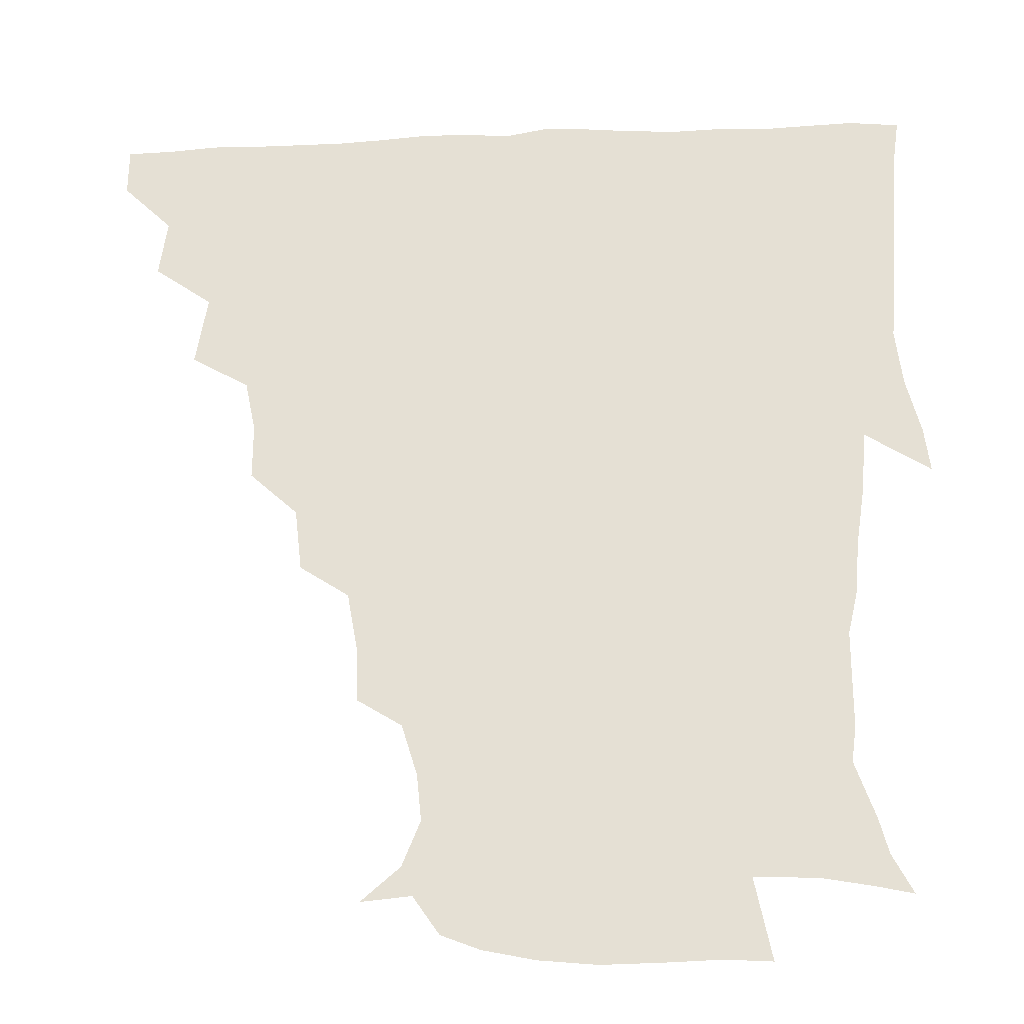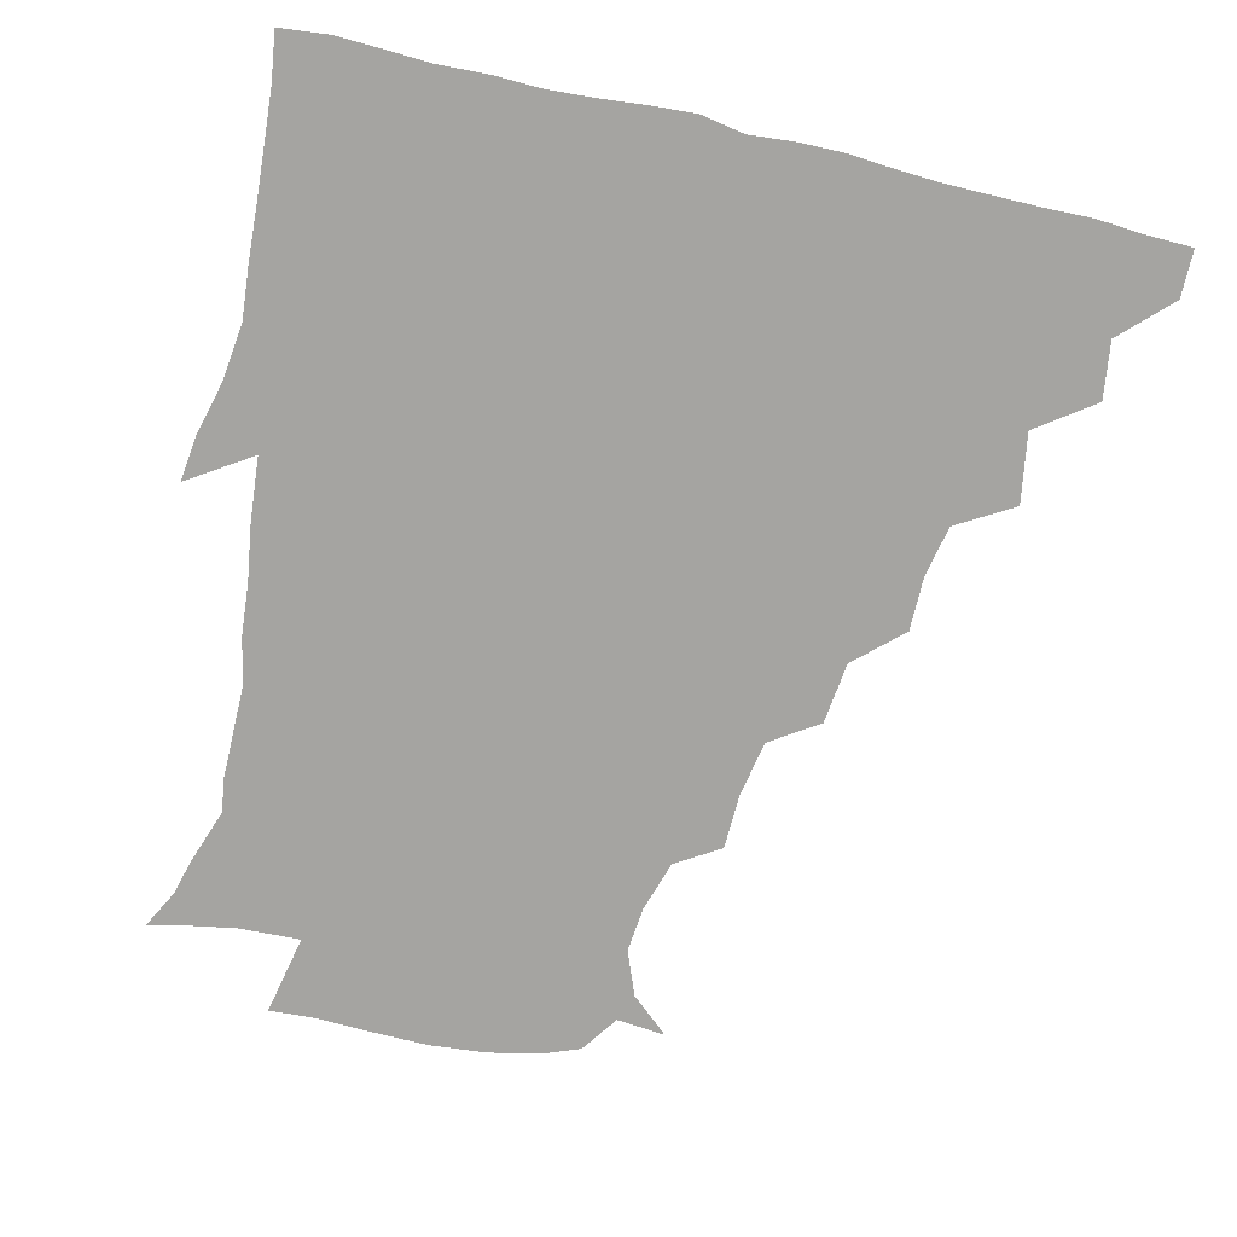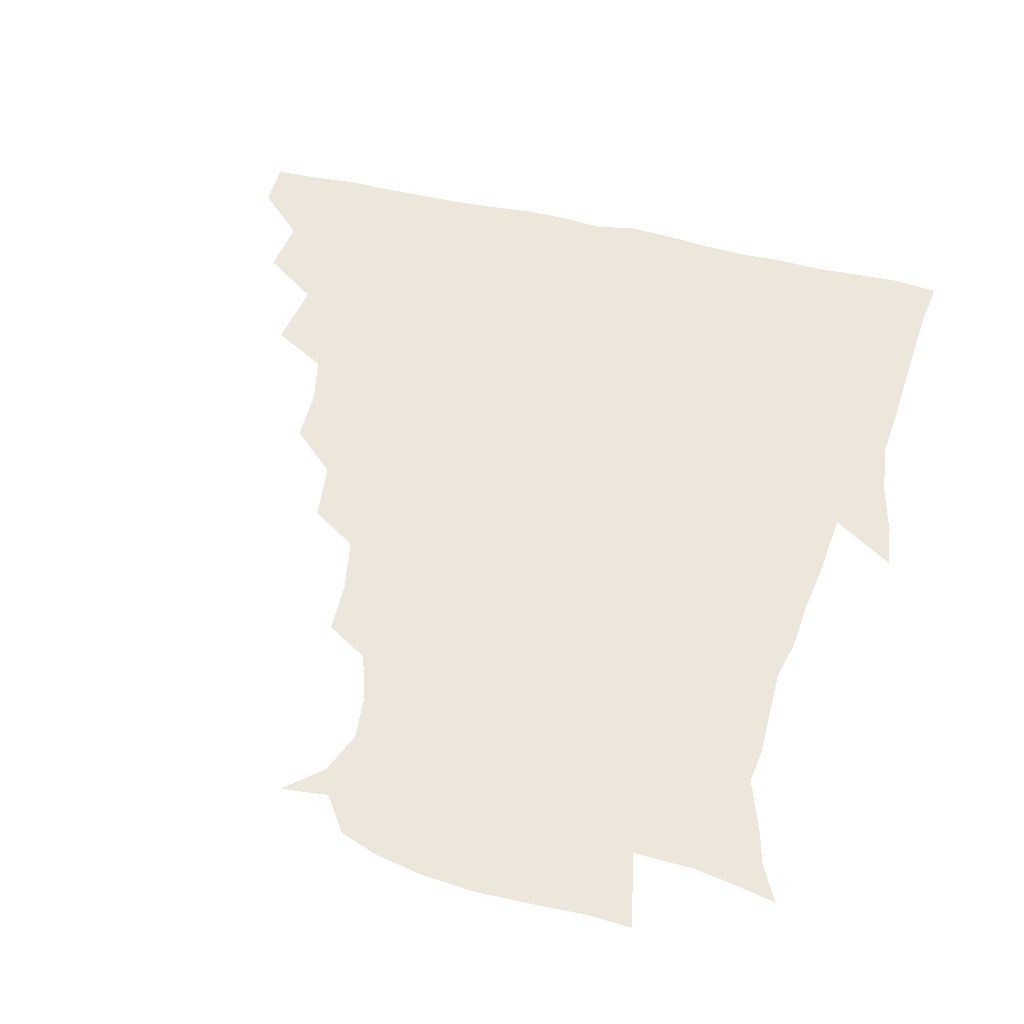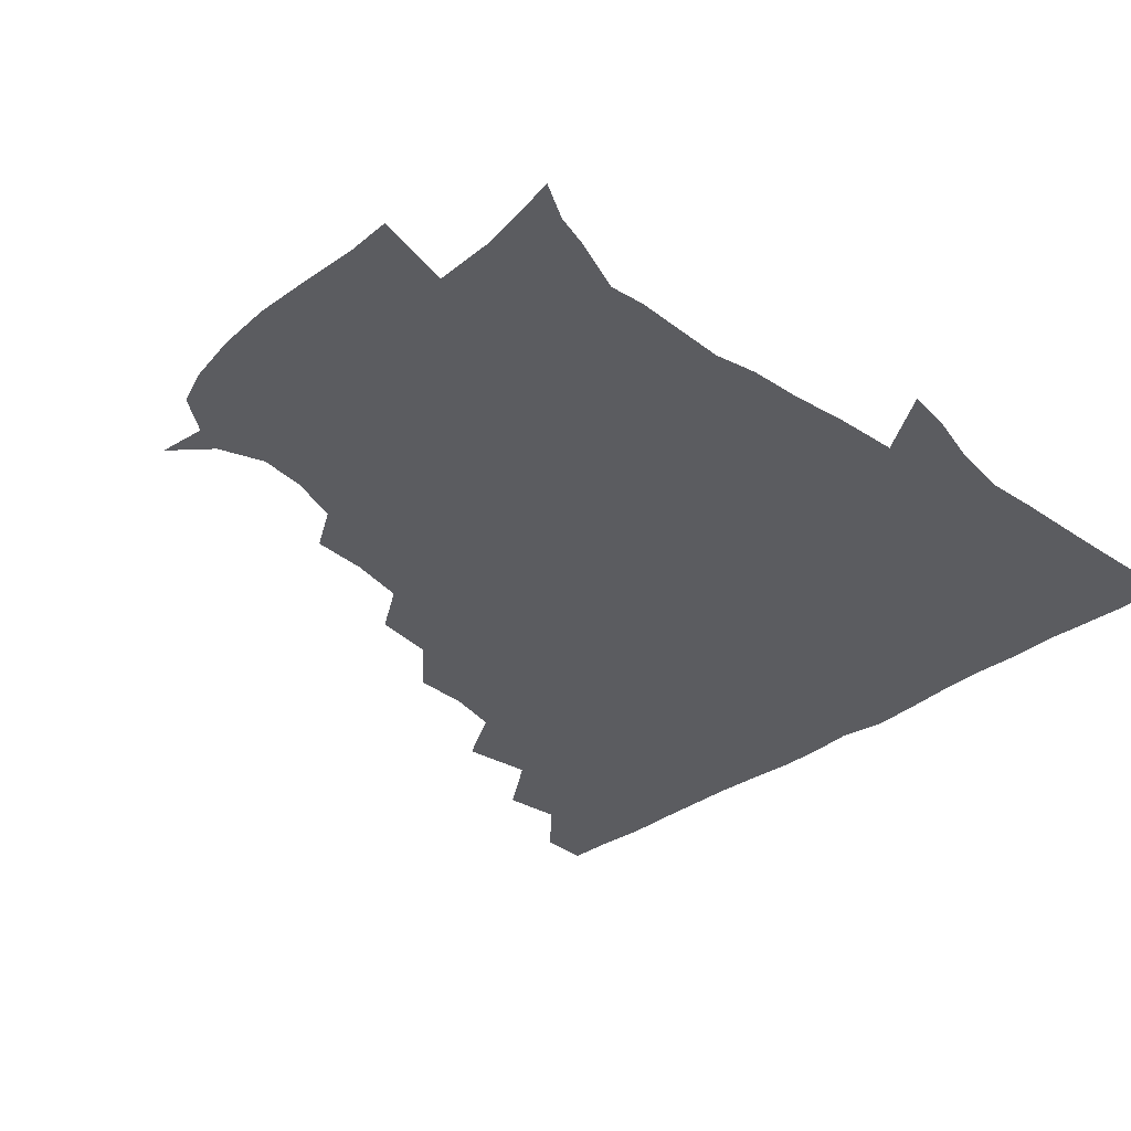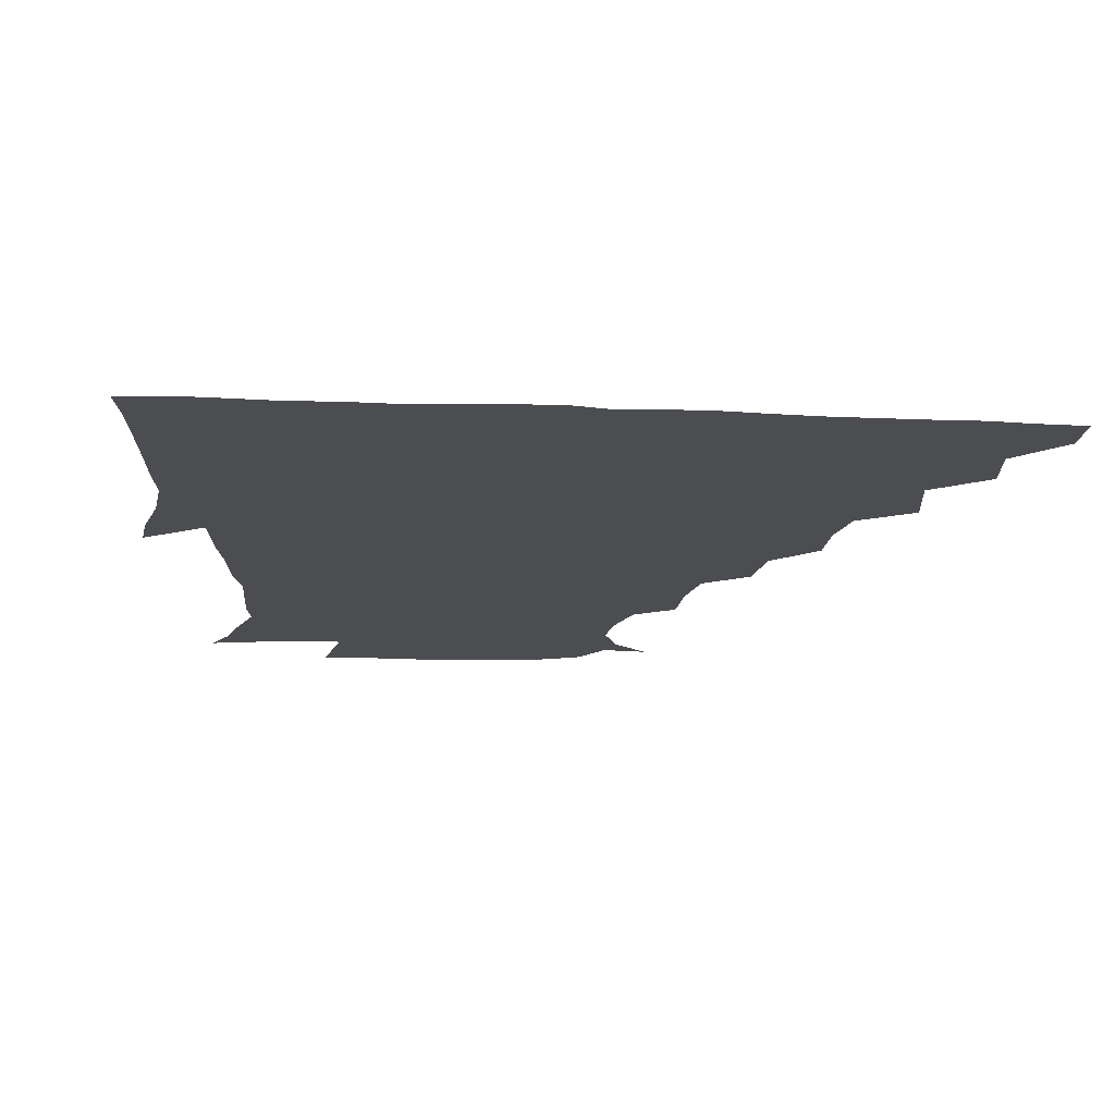
<metadata>
{"format":"obj","ext":"obj","renderer":"f3d","projection":"perspective","resolution":1024,"background":"white","views":[{"elev":-26.9,"azim":3.8,"up":"+Y"},{"elev":-73.3,"azim":166.6,"up":"+Z"},{"elev":52.9,"azim":14.2,"up":"+Z"},{"elev":-35.2,"azim":44.1,"up":"+Z"},{"elev":-15.9,"azim":174.7,"up":"+Z"}]}
</metadata>
<code>
v 436.1 420 0
v 436.2 435.4 0
v 449.4 385.8 0
v 451.9 404.4 0
v 452.4 420.5 0
v 451.5 435.8 0
v 464.2 349.8 0
v 468 372.5 0
v 468.5 390.7 0
v 467.3 405.6 0
v 466.9 420.7 0
v 466.5 436.9 0
v 486 304.6 0
v 486 322.5 0
v 482.7 339 0
v 483 358.7 0
v 483.9 376.4 0
v 483.6 391.8 0
v 482.4 406.2 0
v 481.7 421.2 0
v 481.5 436.5 0
v 503.7 270.4 0
v 501.4 290.5 0
v 499 308 0
v 501.8 332.7 0
v 497.8 344.6 0
v 499.1 362.6 0
v 498.4 377.1 0
v 497.7 391.7 0
v 497.4 406.2 0
v 497.1 420.7 0
v 496.5 436.4 0
v 523.3 223.8 0
v 522.7 241.8 0
v 519.4 260.1 0
v 516.7 280.8 0
v 514.8 297.3 0
v 514.9 316.8 0
v 515 334.5 0
v 512.8 346.7 0
v 514.2 364 0
v 513 377.5 0
v 512.5 391.8 0
v 512 406.3 0
v 511.7 421 0
v 511.4 436.5 0
v 526 158 0
v 538.4 168.8 0
v 544.2 183.4 0
v 542.7 198.3 0
v 537.7 214.8 0
v 535.8 235.8 0
v 533.4 251.2 0
v 531.5 269 0
v 529.8 284.6 0
v 529.8 303.4 0
v 528.9 318 0
v 528.4 333.9 0
v 528.3 348.7 0
v 528.3 363.5 0
v 527.9 377.6 0
v 526.9 391.8 0
v 526.9 406.3 0
v 526.5 421.2 0
v 526.3 437.2 0
v 542 159.5 0
v 552.3 176.3 0
v 553.3 192.6 0
v 550.9 205.3 0
v 548.7 224.1 0
v 548 242.7 0
v 546.1 256.5 0
v 544.5 271.1 0
v 544.1 288.3 0
v 543.6 304.8 0
v 543.5 319.8 0
v 543.2 334.5 0
v 542.9 349 0
v 543.7 364.4 0
v 543 377.6 0
v 542.3 391.6 0
v 542 406.2 0
v 541.2 422.1 0
v 540.8 438.3 0
v 550.4 147.3 0
v 558.9 162.6 0
v 564.3 181.2 0
v 563.3 197.3 0
v 563.4 212.3 0
v 560.9 229.5 0
v 560.9 244.7 0
v 559.4 259 0
v 558.8 275.3 0
v 558.7 291.1 0
v 558 304.6 0
v 557.6 320.3 0
v 557.8 334.9 0
v 557.4 348.5 0
v 557.6 363.8 0
v 557.3 377.4 0
v 557 391.5 0
v 557.3 405.6 0
v 556.7 420.4 0
v 555.3 438.1 0
v 562.7 142.4 0
v 574.4 166.7 0
v 576.7 184.1 0
v 575.3 197.3 0
v 574.9 217.5 0
v 574.2 229.2 0
v 574.1 245.2 0
v 573.1 260.1 0
v 572.6 275.9 0
v 572.4 291.8 0
v 573 306.7 0
v 571.9 318.6 0
v 572.1 334.6 0
v 572.1 348.8 0
v 572.2 363.4 0
v 572 377.3 0
v 571.9 391.4 0
v 571.9 405.6 0
v 571.3 420.5 0
v 570.4 436.8 0
v 579.5 139 0
v 587.9 167.5 0
v 588.8 185.4 0
v 589.7 199.2 0
v 587.3 216.6 0
v 587.8 228.6 0
v 587 246.9 0
v 586.9 262 0
v 587.1 276.7 0
v 586.6 291.1 0
v 586.8 307.4 0
v 587 321.2 0
v 587.1 336 0
v 587 349.5 0
v 587.1 363.6 0
v 587.2 377.5 0
v 587.1 391.5 0
v 586.7 405.5 0
v 585.7 421.3 0
v 584.4 439.3 0
v 597.8 137.2 0
v 601.4 167.7 0
v 601.5 186.3 0
v 602 203.5 0
v 601.7 216.7 0
v 602.1 231.4 0
v 601 247.3 0
v 600.4 262 0
v 601 277 0
v 601 292 0
v 601 307.2 0
v 601.4 320.5 0
v 601.3 335.3 0
v 601.4 348.8 0
v 601.7 363.7 0
v 602 377.8 0
v 601.9 391.7 0
v 601.3 406.4 0
v 600.5 421.3 0
v 598.6 438.4 0
v 616.8 137.5 0
v 615.3 167.6 0
v 615 186.5 0
v 614.9 200.7 0
v 614.8 216.9 0
v 614.8 233.4 0
v 614.6 249 0
v 615.1 261.6 0
v 614.6 277.6 0
v 615.1 292 0
v 615 307.1 0
v 615.7 322 0
v 615.8 335.4 0
v 616 349.8 0
v 616.3 363.9 0
v 616.7 378.2 0
v 616.7 391.9 0
v 616.6 406.1 0
v 615.3 421.4 0
v 613.6 436.9 0
v 634.9 138.1 0
v 629.9 165.5 0
v 628.2 184.4 0
v 627.9 200 0
v 627.6 217.2 0
v 627.6 233.2 0
v 627.8 247 0
v 628.9 262.2 0
v 628.8 276.2 0
v 629.2 291.1 0
v 629.4 305.5 0
v 629.5 321.8 0
v 630 336.1 0
v 630.3 349.6 0
v 630.6 364.4 0
v 631.1 378.5 0
v 631.3 392.2 0
v 631.4 406.3 0
v 631.1 420.7 0
v 629.3 435.9 0
v 649.6 137.2 0
v 644.3 163.4 0
v 641.5 182.7 0
v 640.5 199.7 0
v 640.1 216.2 0
v 640.1 232.1 0
v 641.2 244.9 0
v 641.5 261.7 0
v 642.7 275.4 0
v 643.2 290.2 0
v 643.6 304.6 0
v 643.1 321.1 0
v 643.4 336.6 0
v 644.5 349.4 0
v 644.9 363.4 0
v 645.3 378.6 0
v 646.4 393.1 0
v 646.6 406.3 0
v 646.3 420.4 0
v 644.1 436.3 0
v 664.5 162.5 0
v 656.8 179.9 0
v 654.1 195.7 0
v 652 213.6 0
v 652.7 228.3 0
v 653.9 241.9 0
v 654.4 257.6 0
v 655.6 273.1 0
v 656.2 289.4 0
v 656.9 305.7 0
v 657.5 320.2 0
v 657.3 335.2 0
v 657.8 350 0
v 658.6 363.9 0
v 659.3 378.7 0
v 660.2 392.8 0
v 660.6 406.6 0
v 661 420.7 0
v 660.7 435.5 0
v 680.4 159.7 0
v 670.8 177.2 0
v 666.6 193 0
v 664.2 208 0
v 664.7 223.1 0
v 665.3 237.8 0
v 666.7 252 0
v 667.8 269.1 0
v 668.9 285.7 0
v 670.5 302.2 0
v 671.6 318.7 0
v 670.8 333.6 0
v 670.6 349.2 0
v 671.2 364.6 0
v 672.8 378.3 0
v 673.8 392.9 0
v 674.9 406.5 0
v 675.5 420.6 0
v 675.6 436.2 0
v 692.4 157.1 0
v 685.8 169.6 0
v 682.8 180.9 0
v 676.4 199.3 0
v 677.9 210.7 0
v 678 225.6 0
v 678 242.2 0
v 681.2 256.1 0
v 682.7 273.4 0
v 685.4 291.3 0
v 687.4 312.6 0
v 684.8 329.4 0
v 684.5 344.1 0
v 684.8 359.7 0
v 685.9 375.8 0
v 687 391.8 0
v 688.8 406 0
v 689.6 420.1 0
v 690.5 436.7 0
v 708.2 299.2 0
v 706.4 313.6 0
v 701.7 332 0
v 699.5 350.6 0
v 701 367.1 0
v 702 385.2 0
v 703.3 403.5 0
v 704.5 419.7 0
v 706.6 435 0
f 4 5 1
f 1 5 2
f 5 6 2
f 8 9 3
f 3 9 4
f 9 10 4
f 4 10 5
f 10 11 5
f 5 11 6
f 11 12 6
f 15 16 7
f 7 16 8
f 16 17 8
f 8 17 9
f 17 18 9
f 9 18 10
f 18 19 10
f 10 19 11
f 19 20 11
f 11 20 12
f 20 21 12
f 23 24 13
f 13 24 14
f 24 25 14
f 14 25 15
f 25 26 15
f 15 26 16
f 26 27 16
f 16 27 17
f 27 28 17
f 17 28 18
f 28 29 18
f 18 29 19
f 29 30 19
f 19 30 20
f 30 31 20
f 20 31 21
f 31 32 21
f 35 36 22
f 22 36 23
f 36 37 23
f 23 37 24
f 37 38 24
f 24 38 25
f 38 39 25
f 25 39 26
f 39 40 26
f 26 40 27
f 40 41 27
f 27 41 28
f 41 42 28
f 28 42 29
f 42 43 29
f 29 43 30
f 43 44 30
f 30 44 31
f 44 45 31
f 31 45 32
f 45 46 32
f 51 52 33
f 33 52 34
f 52 53 34
f 34 53 35
f 53 54 35
f 35 54 36
f 54 55 36
f 36 55 37
f 55 56 37
f 37 56 38
f 56 57 38
f 38 57 39
f 57 58 39
f 39 58 40
f 58 59 40
f 40 59 41
f 59 60 41
f 41 60 42
f 60 61 42
f 42 61 43
f 61 62 43
f 43 62 44
f 62 63 44
f 44 63 45
f 63 64 45
f 45 64 46
f 64 65 46
f 47 66 48
f 66 67 48
f 48 67 49
f 67 68 49
f 49 68 50
f 68 69 50
f 50 69 51
f 69 70 51
f 51 70 52
f 70 71 52
f 52 71 53
f 71 72 53
f 53 72 54
f 72 73 54
f 54 73 55
f 73 74 55
f 55 74 56
f 74 75 56
f 56 75 57
f 75 76 57
f 57 76 58
f 76 77 58
f 58 77 59
f 77 78 59
f 59 78 60
f 78 79 60
f 60 79 61
f 79 80 61
f 61 80 62
f 80 81 62
f 62 81 63
f 81 82 63
f 63 82 64
f 82 83 64
f 64 83 65
f 83 84 65
f 85 86 66
f 66 86 67
f 86 87 67
f 67 87 68
f 87 88 68
f 68 88 69
f 88 89 69
f 69 89 70
f 89 90 70
f 70 90 71
f 90 91 71
f 71 91 72
f 91 92 72
f 72 92 73
f 92 93 73
f 73 93 74
f 93 94 74
f 74 94 75
f 94 95 75
f 75 95 76
f 95 96 76
f 76 96 77
f 96 97 77
f 77 97 78
f 97 98 78
f 78 98 79
f 98 99 79
f 79 99 80
f 99 100 80
f 80 100 81
f 100 101 81
f 81 101 82
f 101 102 82
f 82 102 83
f 102 103 83
f 83 103 84
f 103 104 84
f 85 105 86
f 105 106 86
f 86 106 87
f 106 107 87
f 87 107 88
f 107 108 88
f 88 108 89
f 108 109 89
f 89 109 90
f 109 110 90
f 90 110 91
f 110 111 91
f 91 111 92
f 111 112 92
f 92 112 93
f 112 113 93
f 93 113 94
f 113 114 94
f 94 114 95
f 114 115 95
f 95 115 96
f 115 116 96
f 96 116 97
f 116 117 97
f 97 117 98
f 117 118 98
f 98 118 99
f 118 119 99
f 99 119 100
f 119 120 100
f 100 120 101
f 120 121 101
f 101 121 102
f 121 122 102
f 102 122 103
f 122 123 103
f 103 123 104
f 123 124 104
f 105 125 106
f 125 126 106
f 106 126 107
f 126 127 107
f 107 127 108
f 127 128 108
f 108 128 109
f 128 129 109
f 109 129 110
f 129 130 110
f 110 130 111
f 130 131 111
f 111 131 112
f 131 132 112
f 112 132 113
f 132 133 113
f 113 133 114
f 133 134 114
f 114 134 115
f 134 135 115
f 115 135 116
f 135 136 116
f 116 136 117
f 136 137 117
f 117 137 118
f 137 138 118
f 118 138 119
f 138 139 119
f 119 139 120
f 139 140 120
f 120 140 121
f 140 141 121
f 121 141 122
f 141 142 122
f 122 142 123
f 142 143 123
f 123 143 124
f 143 144 124
f 125 145 126
f 145 146 126
f 126 146 127
f 146 147 127
f 127 147 128
f 147 148 128
f 128 148 129
f 148 149 129
f 129 149 130
f 149 150 130
f 130 150 131
f 150 151 131
f 131 151 132
f 151 152 132
f 132 152 133
f 152 153 133
f 133 153 134
f 153 154 134
f 134 154 135
f 154 155 135
f 135 155 136
f 155 156 136
f 136 156 137
f 156 157 137
f 137 157 138
f 157 158 138
f 138 158 139
f 158 159 139
f 139 159 140
f 159 160 140
f 140 160 141
f 160 161 141
f 141 161 142
f 161 162 142
f 142 162 143
f 162 163 143
f 143 163 144
f 163 164 144
f 145 165 146
f 165 166 146
f 146 166 147
f 166 167 147
f 147 167 148
f 167 168 148
f 148 168 149
f 168 169 149
f 149 169 150
f 169 170 150
f 150 170 151
f 170 171 151
f 151 171 152
f 171 172 152
f 152 172 153
f 172 173 153
f 153 173 154
f 173 174 154
f 154 174 155
f 174 175 155
f 155 175 156
f 175 176 156
f 156 176 157
f 176 177 157
f 157 177 158
f 177 178 158
f 158 178 159
f 178 179 159
f 159 179 160
f 179 180 160
f 160 180 161
f 180 181 161
f 161 181 162
f 181 182 162
f 162 182 163
f 182 183 163
f 163 183 164
f 183 184 164
f 165 185 166
f 185 186 166
f 166 186 167
f 186 187 167
f 167 187 168
f 187 188 168
f 168 188 169
f 188 189 169
f 169 189 170
f 189 190 170
f 170 190 171
f 190 191 171
f 171 191 172
f 191 192 172
f 172 192 173
f 192 193 173
f 173 193 174
f 193 194 174
f 174 194 175
f 194 195 175
f 175 195 176
f 195 196 176
f 176 196 177
f 196 197 177
f 177 197 178
f 197 198 178
f 178 198 179
f 198 199 179
f 179 199 180
f 199 200 180
f 180 200 181
f 200 201 181
f 181 201 182
f 201 202 182
f 182 202 183
f 202 203 183
f 183 203 184
f 203 204 184
f 185 205 186
f 205 206 186
f 186 206 187
f 206 207 187
f 187 207 188
f 207 208 188
f 188 208 189
f 208 209 189
f 189 209 190
f 209 210 190
f 190 210 191
f 210 211 191
f 191 211 192
f 211 212 192
f 192 212 193
f 212 213 193
f 193 213 194
f 213 214 194
f 194 214 195
f 214 215 195
f 195 215 196
f 215 216 196
f 196 216 197
f 216 217 197
f 197 217 198
f 217 218 198
f 198 218 199
f 218 219 199
f 199 219 200
f 219 220 200
f 200 220 201
f 220 221 201
f 201 221 202
f 221 222 202
f 202 222 203
f 222 223 203
f 203 223 204
f 223 224 204
f 206 225 207
f 225 226 207
f 207 226 208
f 226 227 208
f 208 227 209
f 227 228 209
f 209 228 210
f 228 229 210
f 210 229 211
f 229 230 211
f 211 230 212
f 230 231 212
f 212 231 213
f 231 232 213
f 213 232 214
f 232 233 214
f 214 233 215
f 233 234 215
f 215 234 216
f 234 235 216
f 216 235 217
f 235 236 217
f 217 236 218
f 236 237 218
f 218 237 219
f 237 238 219
f 219 238 220
f 238 239 220
f 220 239 221
f 239 240 221
f 221 240 222
f 240 241 222
f 222 241 223
f 241 242 223
f 223 242 224
f 242 243 224
f 225 244 226
f 244 245 226
f 226 245 227
f 245 246 227
f 227 246 228
f 246 247 228
f 228 247 229
f 247 248 229
f 229 248 230
f 248 249 230
f 230 249 231
f 249 250 231
f 231 250 232
f 250 251 232
f 232 251 233
f 251 252 233
f 233 252 234
f 252 253 234
f 234 253 235
f 253 254 235
f 235 254 236
f 254 255 236
f 236 255 237
f 255 256 237
f 237 256 238
f 256 257 238
f 238 257 239
f 257 258 239
f 239 258 240
f 258 259 240
f 240 259 241
f 259 260 241
f 241 260 242
f 260 261 242
f 242 261 243
f 261 262 243
f 244 263 245
f 263 264 245
f 245 264 246
f 264 265 246
f 246 265 247
f 265 266 247
f 247 266 248
f 266 267 248
f 248 267 249
f 267 268 249
f 249 268 250
f 268 269 250
f 250 269 251
f 269 270 251
f 251 270 252
f 270 271 252
f 252 271 253
f 271 272 253
f 253 272 254
f 272 273 254
f 254 273 255
f 273 274 255
f 255 274 256
f 274 275 256
f 256 275 257
f 275 276 257
f 257 276 258
f 276 277 258
f 258 277 259
f 277 278 259
f 259 278 260
f 278 279 260
f 260 279 261
f 279 280 261
f 261 280 262
f 280 281 262
f 273 282 274
f 282 283 274
f 274 283 275
f 283 284 275
f 275 284 276
f 284 285 276
f 276 285 277
f 285 286 277
f 277 286 278
f 286 287 278
f 278 287 279
f 287 288 279
f 279 288 280
f 288 289 280
f 280 289 281
f 289 290 281

</code>
